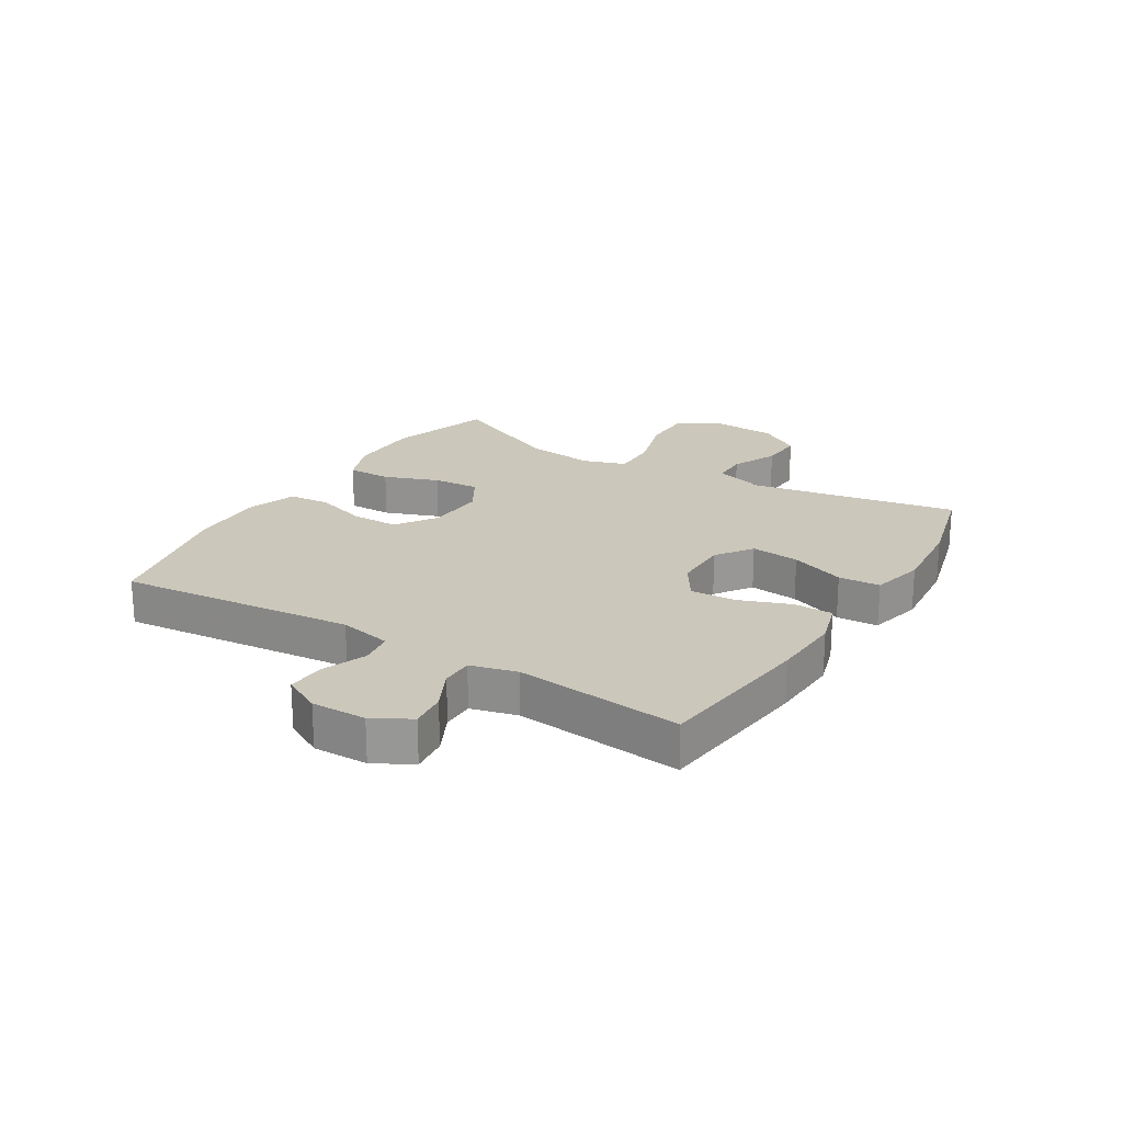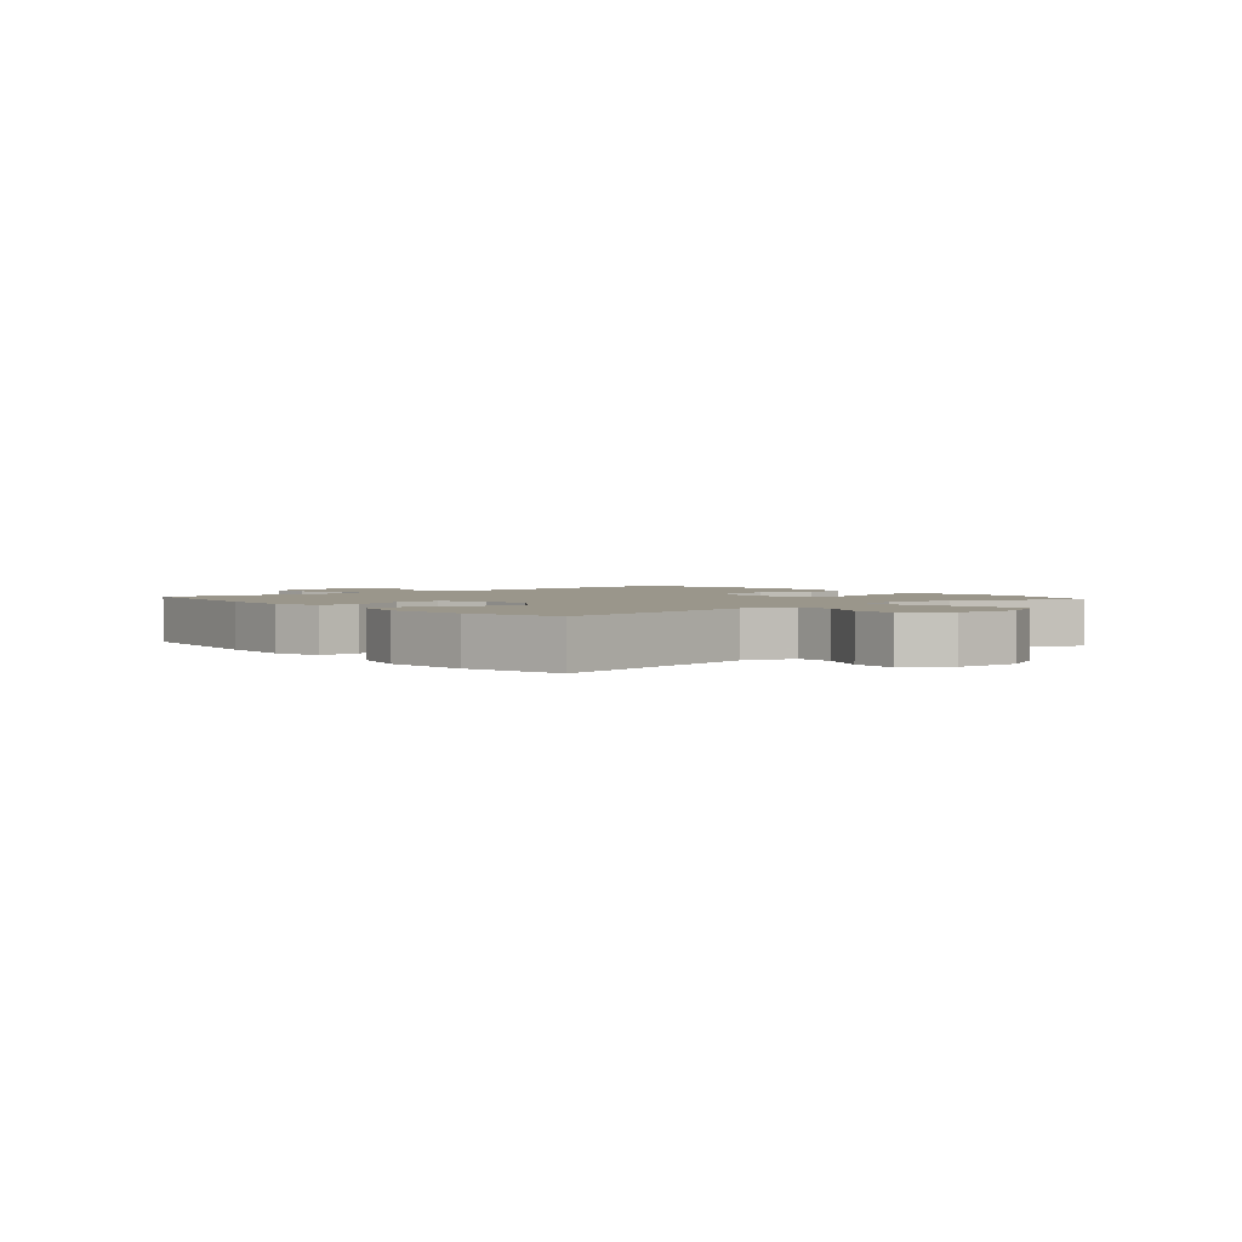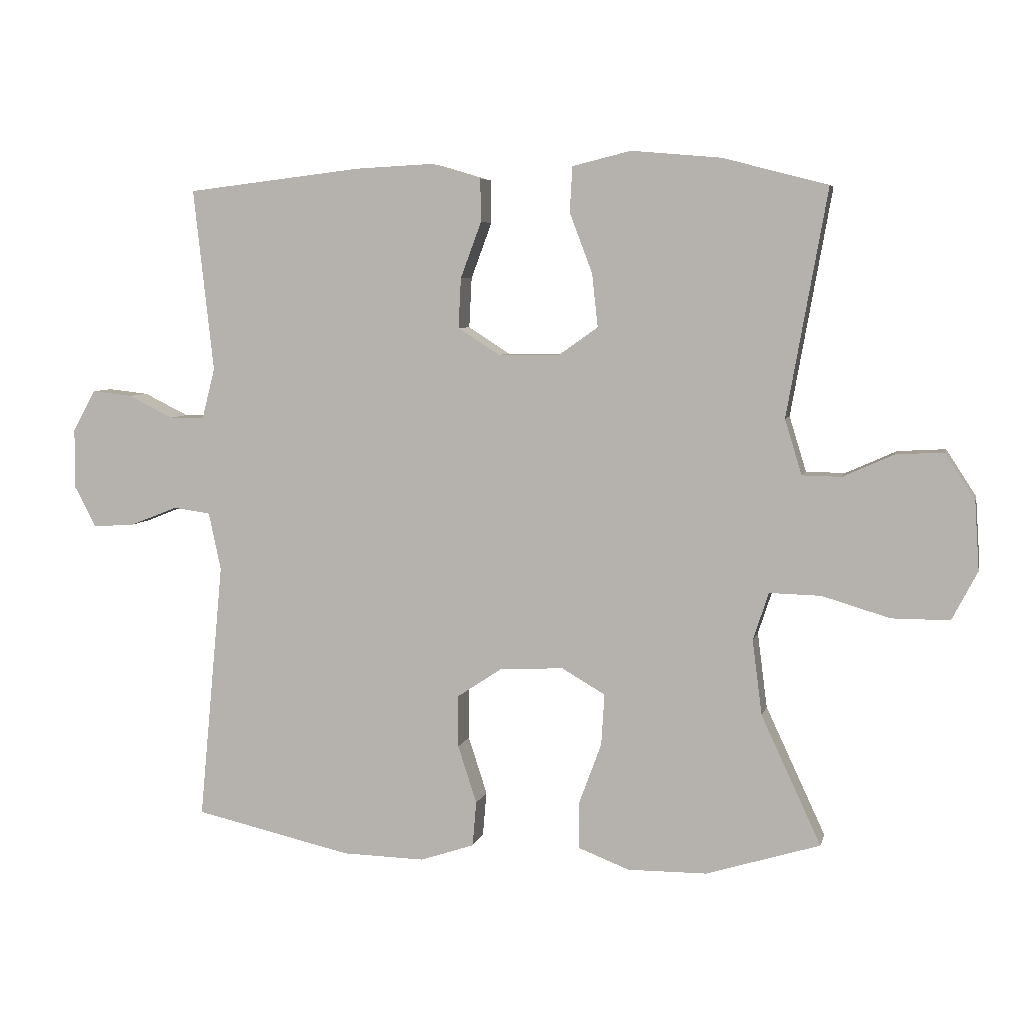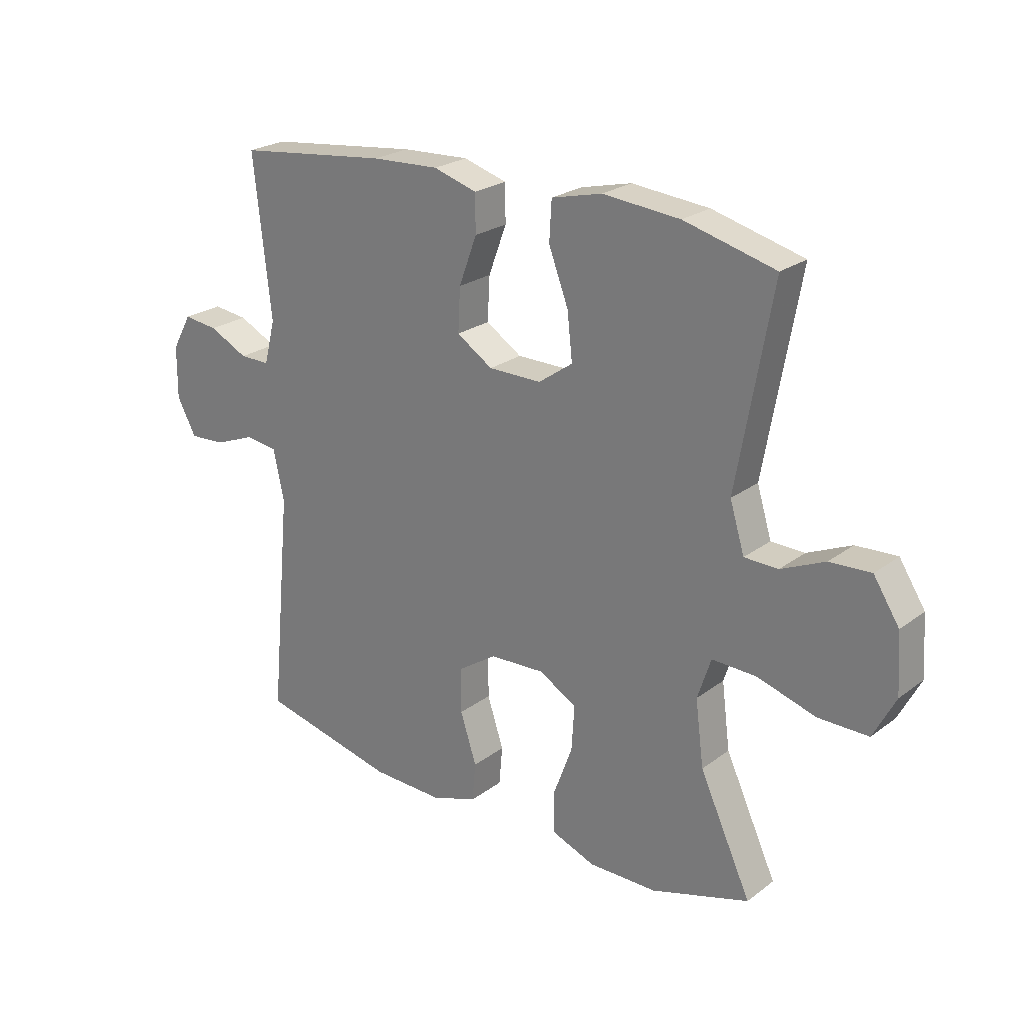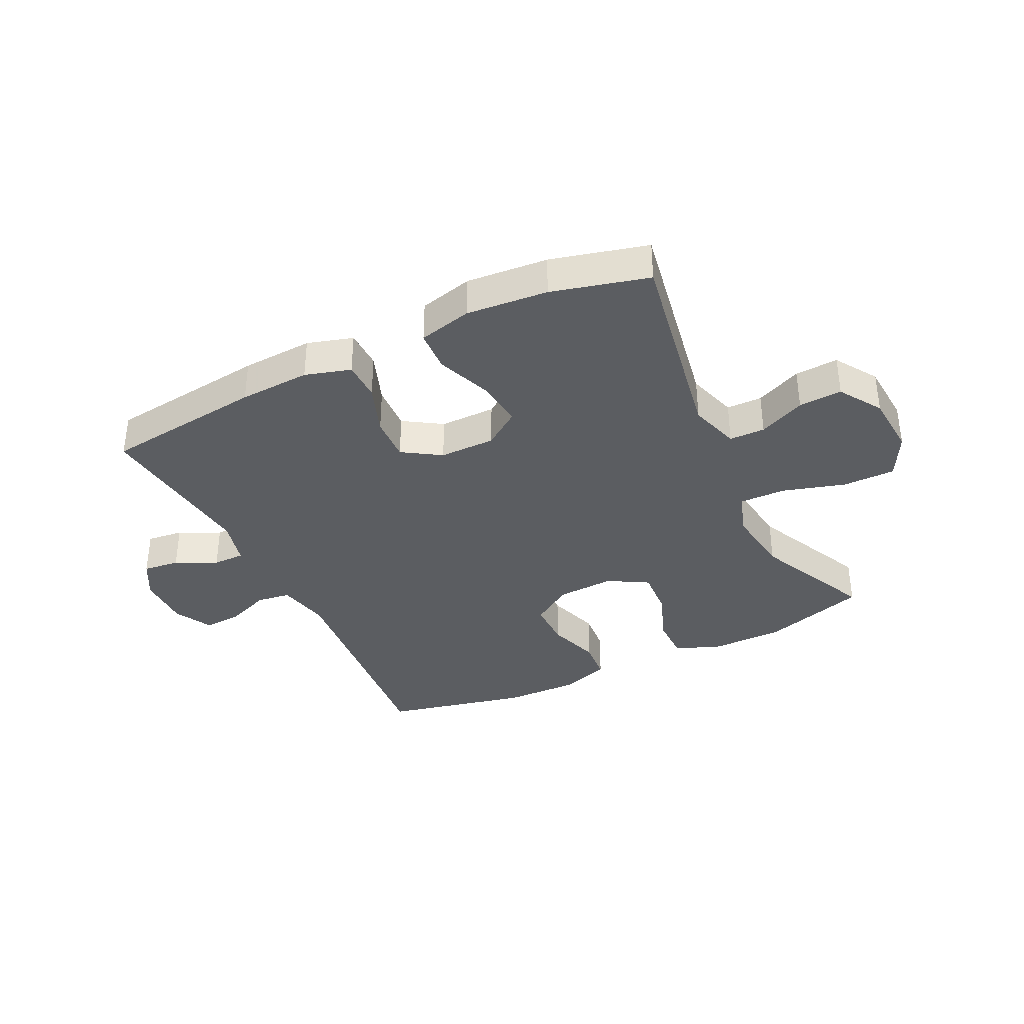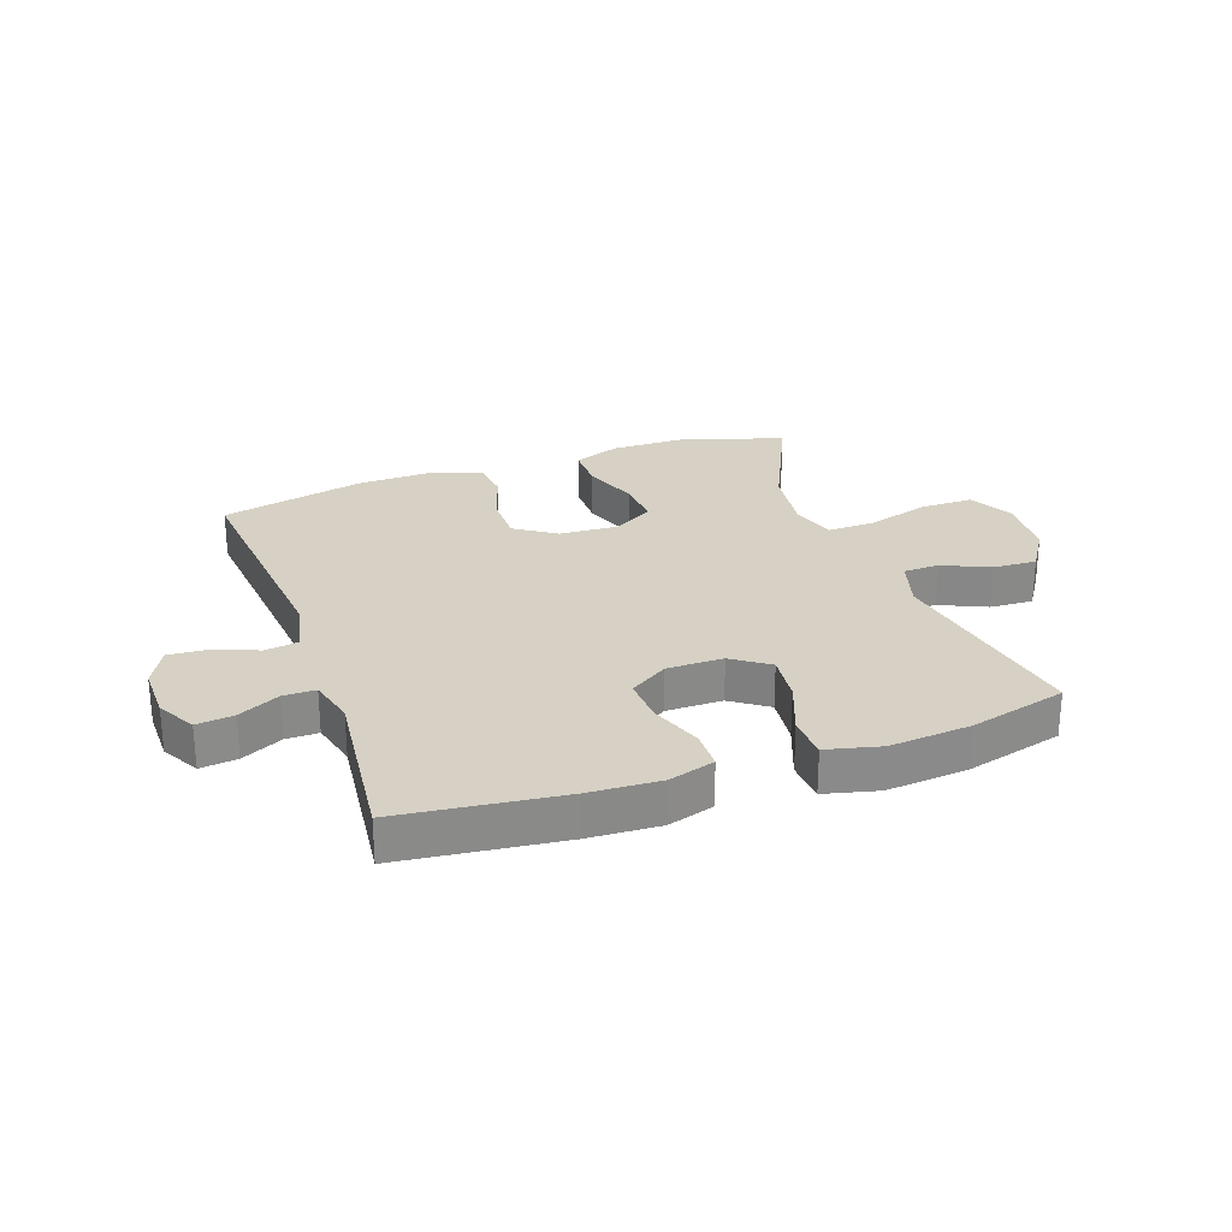
<metadata>
{"format":"obj","ext":"obj","renderer":"f3d","projection":"perspective","resolution":1024,"background":"white","views":[{"elev":21.6,"azim":-58.6,"up":"+Y"},{"elev":2.4,"azim":49.8,"up":"+Y"},{"elev":5.8,"azim":12.7,"up":"+Z"},{"elev":23.9,"azim":39.2,"up":"+Z"},{"elev":-36.2,"azim":26.1,"up":"+Y"},{"elev":26.8,"azim":-19.5,"up":"+Y"}]}
</metadata>
<code>
v -0.5 0.07 0.5
v -0.23 0.07 0.532
v -0.11 0.07 0.538
v -0.033 0.07 0.515
v -0.032 0.07 0.449
v -0.064 0.07 0.363
v -0.068 0.07 0.286
v -0.004 0.07 0.245
v 0.09 0.07 0.245
v 0.151 0.07 0.288
v 0.142 0.07 0.37
v 0.107 0.07 0.462
v 0.111 0.07 0.532
v 0.201 0.07 0.554
v 0.338 0.07 0.542
v 0.5 0.07 0.5
v 0.438 0.07 0.152
v 0.464 0.07 0.067
v 0.524 0.07 0.066
v 0.602 0.07 0.101
v 0.675 0.07 0.105
v 0.721 0.07 0.034
v 0.728 0.07 -0.071
v 0.689 0.07 -0.146
v 0.6 0.07 -0.146
v 0.496 0.07 -0.115
v 0.417 0.07 -0.113
v 0.393 0.07 -0.186
v 0.408 0.07 -0.302
v 0.5 0.07 -0.5
v 0.325 0.07 -0.554
v 0.203 0.07 -0.555
v 0.125 0.07 -0.525
v 0.125 0.07 -0.451
v 0.159 0.07 -0.359
v 0.164 0.07 -0.28
v 0.097 0.07 -0.241
v -0.001 0.07 -0.246
v -0.07 0.07 -0.292
v -0.07 0.07 -0.372
v -0.041 0.07 -0.461
v -0.047 0.07 -0.53
v -0.13 0.07 -0.558
v -0.257 0.07 -0.555
v -0.5 0.07 -0.5
v -0.462 0.07 -0.101
v -0.481 0.07 -0.012
v -0.538 0.07 -0.004
v -0.612 0.07 -0.033
v -0.676 0.07 -0.037
v -0.71 0.07 0.027
v -0.709 0.07 0.119
v -0.674 0.07 0.182
v -0.612 0.07 0.175
v -0.543 0.07 0.141
v -0.489 0.07 0.141
v -0.469 0.07 0.219
v -0.5 0 0.5
v -0.23 0 0.532
v -0.11 0 0.538
v -0.033 0 0.515
v -0.032 0 0.449
v -0.064 0 0.363
v -0.068 0 0.286
v -0.004 0 0.245
v 0.09 0 0.245
v 0.151 0 0.288
v 0.142 0 0.37
v 0.107 0 0.462
v 0.111 0 0.532
v 0.201 0 0.554
v 0.338 0 0.542
v 0.5 0 0.5
v 0.438 0 0.152
v 0.464 0 0.067
v 0.524 0 0.066
v 0.602 0 0.101
v 0.675 0 0.105
v 0.721 0 0.034
v 0.728 0 -0.071
v 0.689 0 -0.146
v 0.6 0 -0.146
v 0.496 0 -0.115
v 0.417 0 -0.113
v 0.393 0 -0.186
v 0.408 0 -0.302
v 0.5 0 -0.5
v 0.325 0 -0.554
v 0.203 0 -0.555
v 0.125 0 -0.525
v 0.125 0 -0.451
v 0.159 0 -0.359
v 0.164 0 -0.28
v 0.097 0 -0.241
v -0.001 0 -0.246
v -0.07 0 -0.292
v -0.07 0 -0.372
v -0.041 0 -0.461
v -0.047 0 -0.53
v -0.13 0 -0.558
v -0.257 0 -0.555
v -0.5 0 -0.5
v -0.462 0 -0.101
v -0.481 0 -0.012
v -0.538 0 -0.004
v -0.612 0 -0.033
v -0.676 0 -0.037
v -0.71 0 0.027
v -0.709 0 0.119
v -0.674 0 0.182
v -0.612 0 0.175
v -0.543 0 0.141
v -0.489 0 0.141
v -0.469 0 0.219
f 52 53 54 55
f 52 55 56
f 51 52 56
f 48 49 50 51
f 47 48 51 56
f 46 47 56 57
f 44 45 46
f 43 44 46 57
f 40 41 42 43
f 39 40 43 57
f 32 33 34 35
f 32 35 36
f 29 30 31 32
f 28 29 32 36
f 27 28 36 37
f 23 24 25 26
f 23 26 27
f 22 23 27
f 19 20 21 22
f 18 19 22 27
f 17 18 27 37
f 11 12 13 14
f 10 11 14 15
f 3 4 5 6
f 3 6 7
f 2 3 7
f 1 2 7
f 38 39 57 1
f 10 15 16 17
f 9 10 17 37
f 8 9 37 38
f 1 7 8 38
f 112 111 110 109
f 113 112 109
f 113 109 108
f 108 107 106 105
f 113 108 105 104
f 114 113 104 103
f 103 102 101
f 114 103 101 100
f 100 99 98 97
f 114 100 97 96
f 92 91 90 89
f 93 92 89
f 89 88 87 86
f 93 89 86 85
f 94 93 85 84
f 83 82 81 80
f 84 83 80
f 84 80 79
f 79 78 77 76
f 84 79 76 75
f 94 84 75 74
f 71 70 69 68
f 72 71 68 67
f 63 62 61 60
f 64 63 60
f 64 60 59
f 64 59 58
f 58 114 96 95
f 74 73 72 67
f 94 74 67 66
f 95 94 66 65
f 95 65 64 58
f 1 58 59 2
f 2 59 60 3
f 3 60 61 4
f 4 61 62 5
f 5 62 63 6
f 6 63 64 7
f 7 64 65 8
f 8 65 66 9
f 9 66 67 10
f 10 67 68 11
f 11 68 69 12
f 12 69 70 13
f 13 70 71 14
f 14 71 72 15
f 15 72 73 16
f 16 73 74 17
f 17 74 75 18
f 18 75 76 19
f 19 76 77 20
f 20 77 78 21
f 21 78 79 22
f 22 79 80 23
f 23 80 81 24
f 24 81 82 25
f 25 82 83 26
f 26 83 84 27
f 27 84 85 28
f 28 85 86 29
f 29 86 87 30
f 30 87 88 31
f 31 88 89 32
f 32 89 90 33
f 33 90 91 34
f 34 91 92 35
f 35 92 93 36
f 36 93 94 37
f 37 94 95 38
f 38 95 96 39
f 39 96 97 40
f 40 97 98 41
f 41 98 99 42
f 42 99 100 43
f 43 100 101 44
f 44 101 102 45
f 45 102 103 46
f 46 103 104 47
f 47 104 105 48
f 48 105 106 49
f 49 106 107 50
f 50 107 108 51
f 51 108 109 52
f 52 109 110 53
f 53 110 111 54
f 54 111 112 55
f 55 112 113 56
f 56 113 114 57
f 57 114 58 1

</code>
